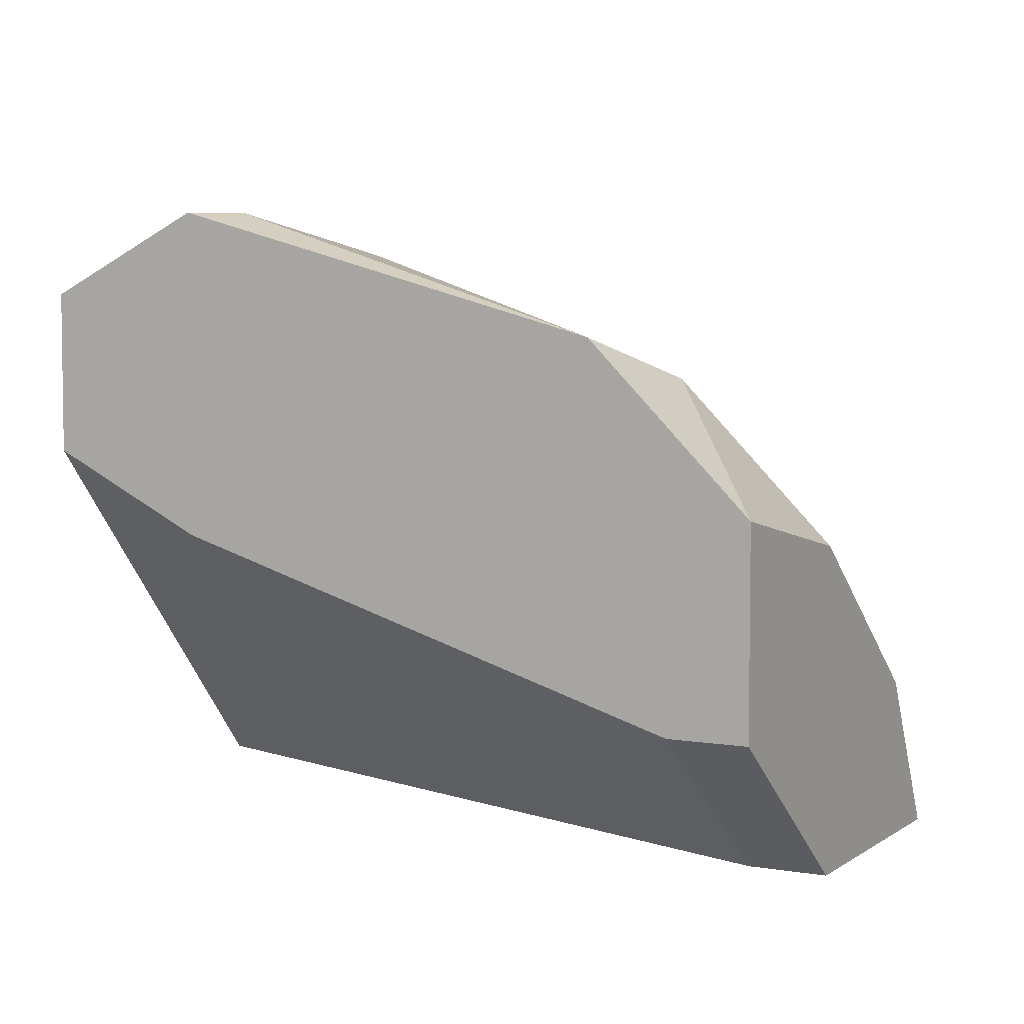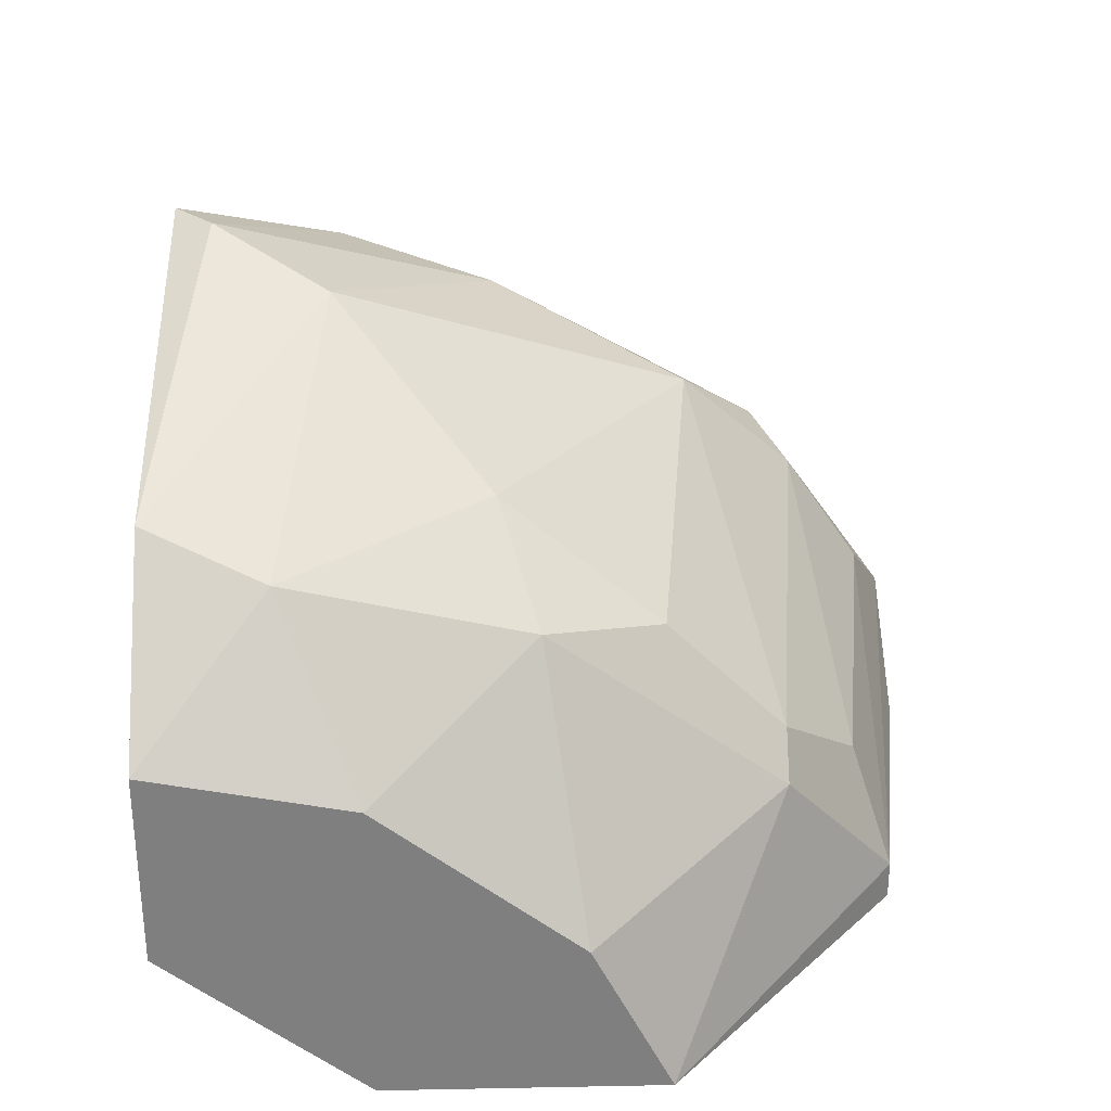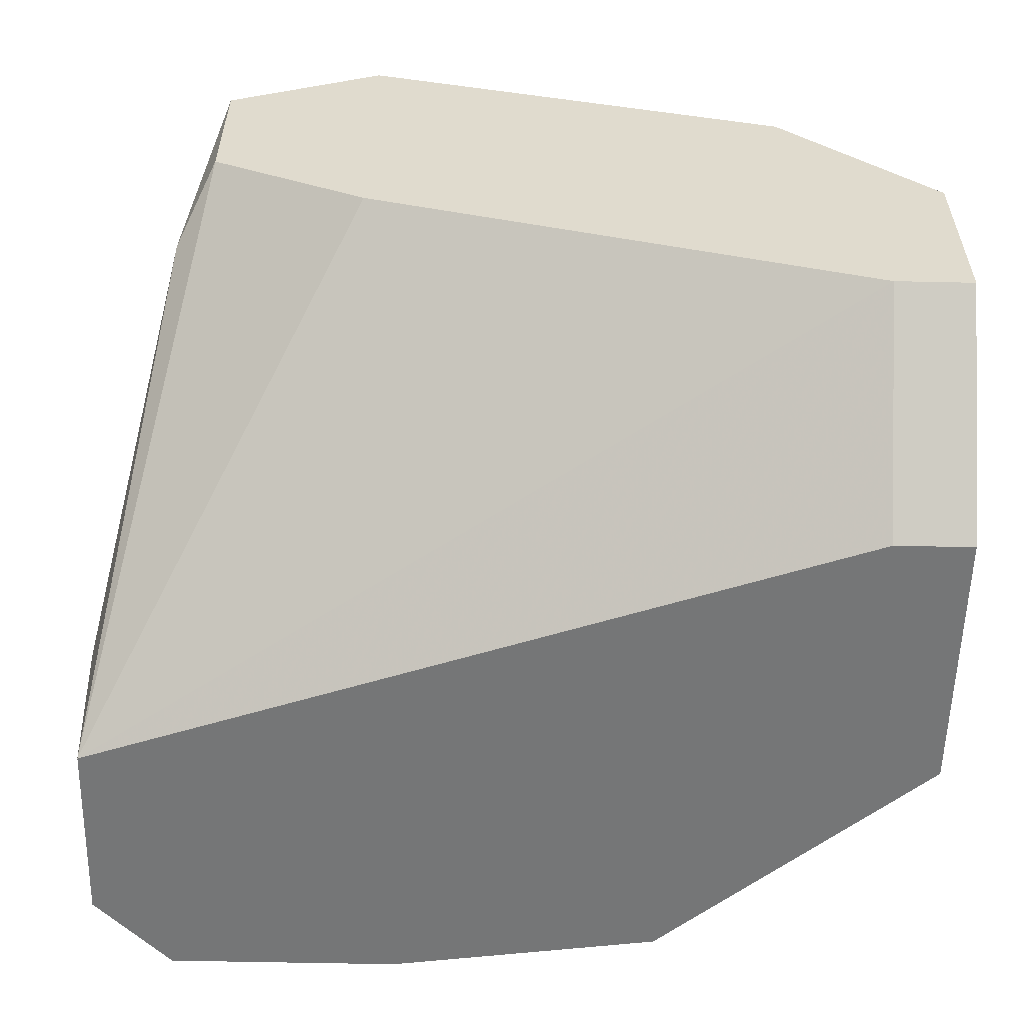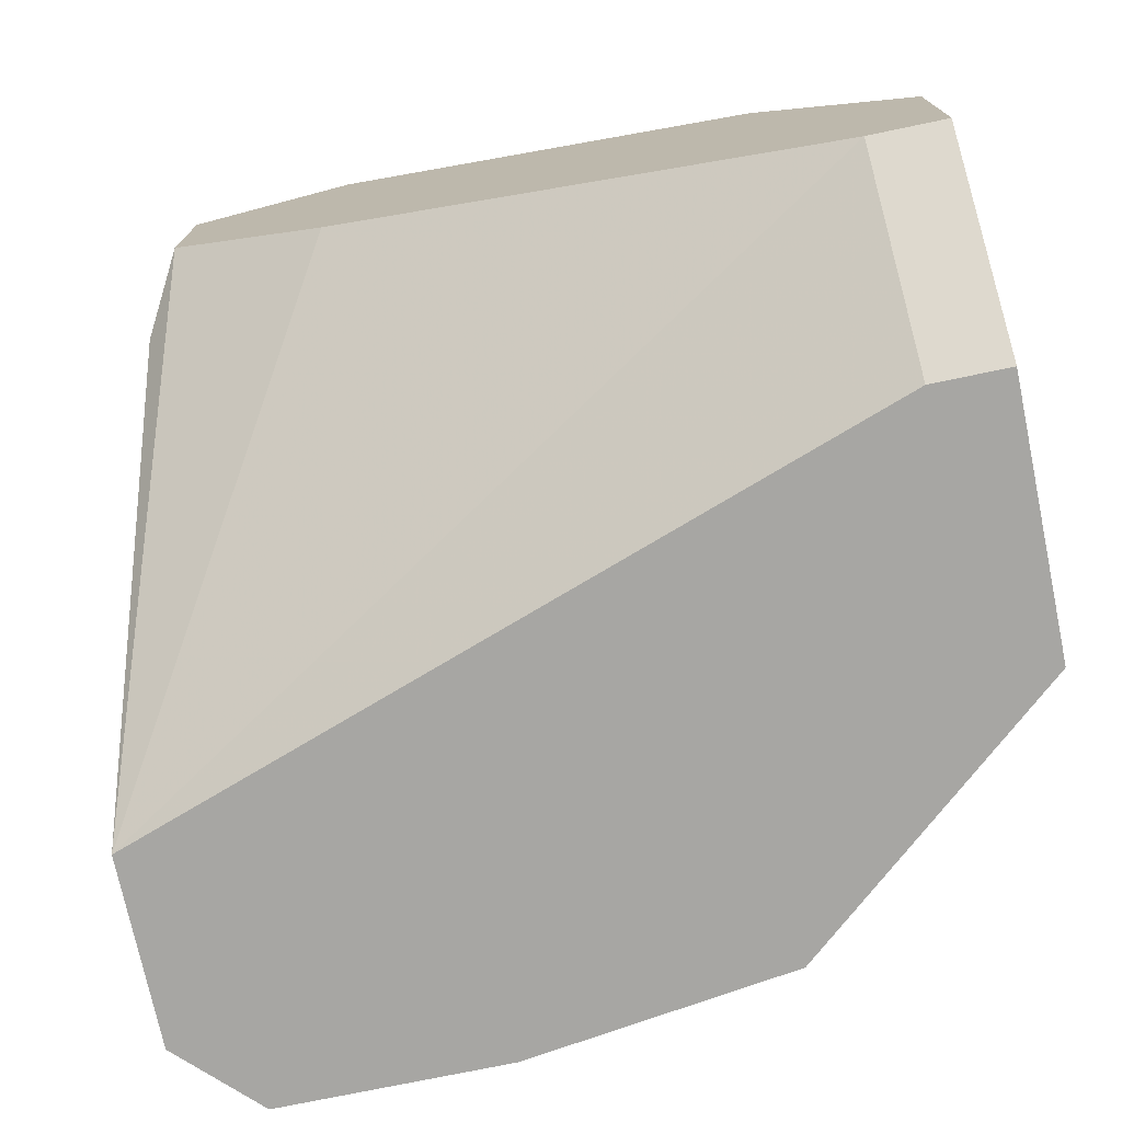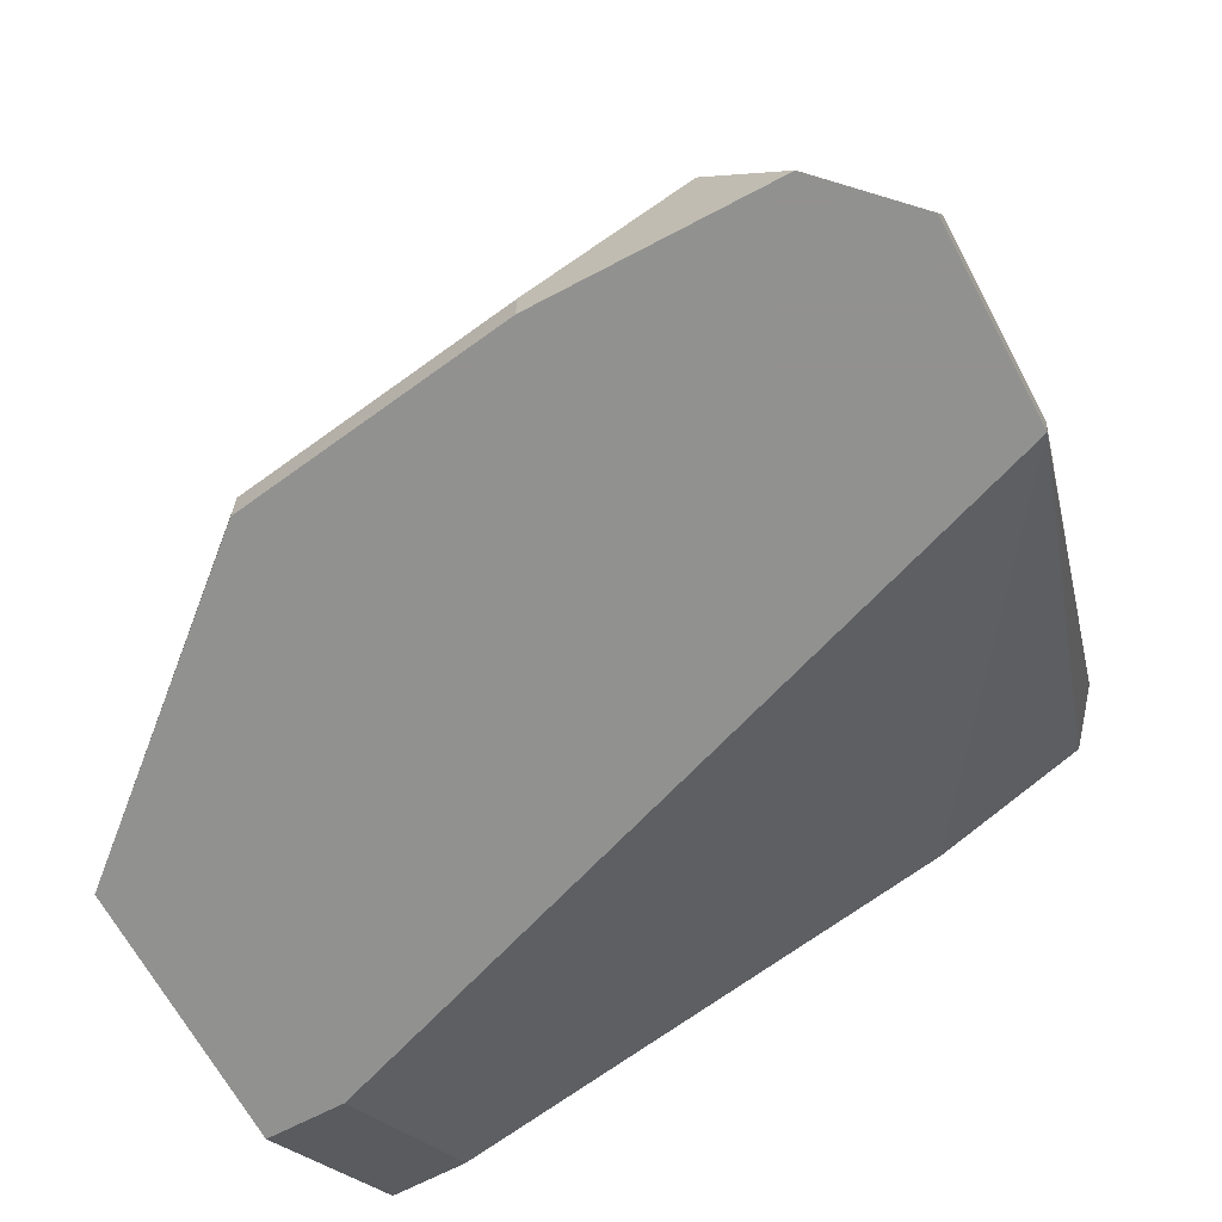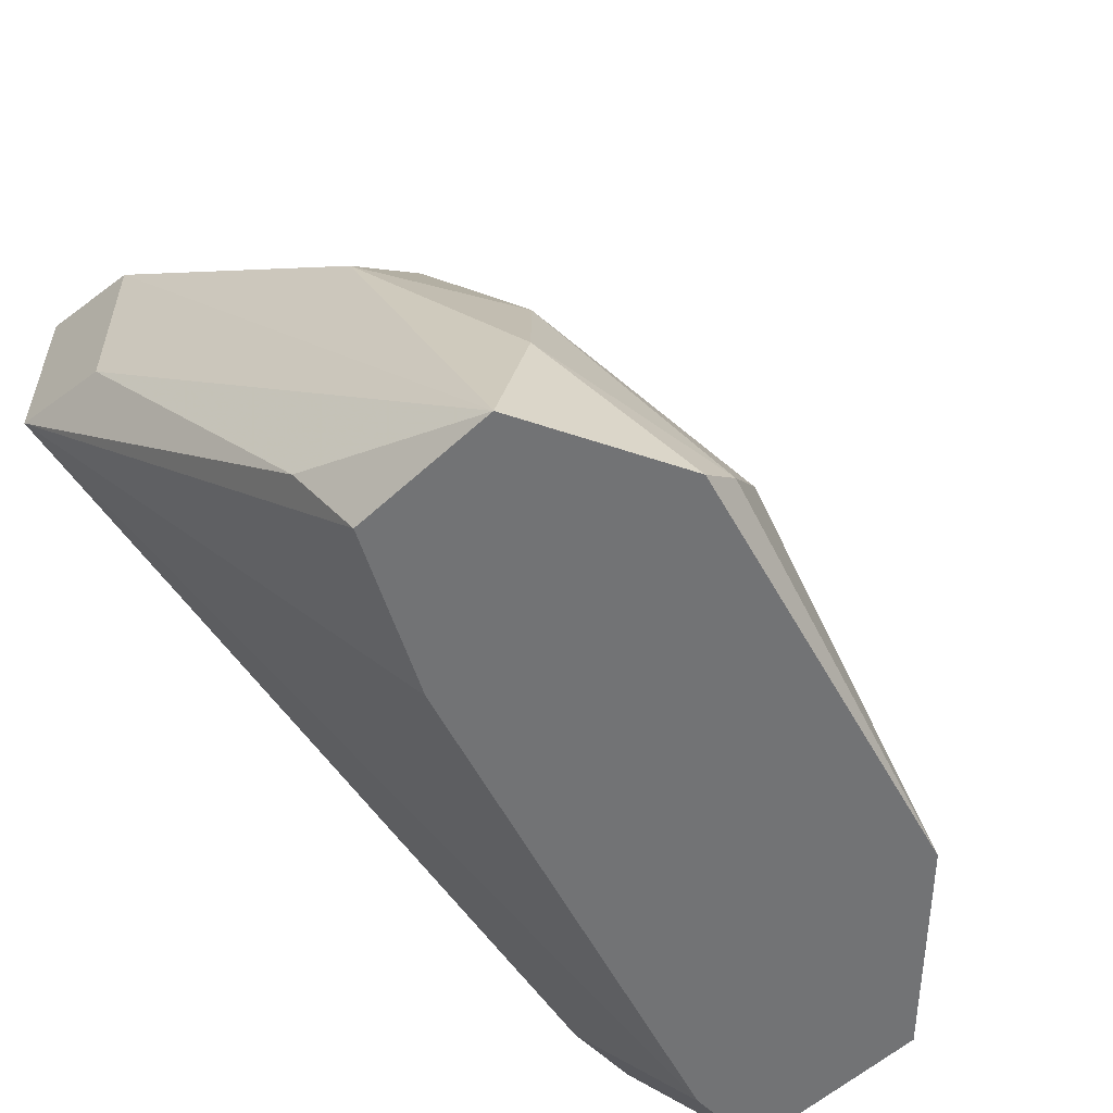
<metadata>
{"format":"obj","ext":"obj","renderer":"f3d","projection":"perspective","resolution":1024,"background":"white","views":[{"elev":5.1,"azim":28.1,"up":"+Z"},{"elev":30.3,"azim":88.4,"up":"+Z"},{"elev":-56.7,"azim":-1.3,"up":"+Z"},{"elev":-74.1,"azim":11.8,"up":"+Z"},{"elev":-66.0,"azim":-151.9,"up":"+Z"},{"elev":-55.8,"azim":-46.0,"up":"+Y"}]}
</metadata>
<code>
v -0.03398 0.01135 0.03017
v -0.03398 0.01135 0.03487
v -0.03751 0.02544 0.01842
v -0.03751 0.03132 0.01842
v -0.03751 0.03014 0.02194
v -0.03751 0.02427 0.02194
v -0.02107 0.03132 0.02312
v -0.02929 0.02662 0.03134
v -0.02929 0.01135 0.02782
v -0.02929 0.01135 0.03722
v -0.03164 0.02897 0.02899
v -0.03164 0.02075 0.03369
v -0.01402 0.01135 0.02312
v -0.01402 0.01722 0.01842
v -0.03516 0.02309 0.03017
v -0.03516 0.0137 0.02899
v -0.03516 0.03367 0.01842
v -0.01637 0.01135 0.03369
v -0.01637 0.02192 0.03017
v -0.01872 0.02544 0.02899
v -0.01872 0.02897 0.02547
v -0.03046 0.03014 0.02782
v -0.03046 0.03249 0.02429
v -0.01167 0.02544 0.01842
v -0.01167 0.01135 0.02899
v -0.01167 0.01135 0.02312
v -0.01167 0.02309 0.02312
v -0.01167 0.01722 0.02782
v -0.01167 0.01722 0.01842
v -0.03281 0.01605 0.03487
v -0.03281 0.03367 0.02194
v -0.01754 0.02897 0.02429
v -0.01989 0.03249 0.01842
v -0.01989 0.03249 0.01959
v -0.01989 0.02075 0.03252
v -0.02576 0.01605 0.03604
v -0.02811 0.01252 0.03722
v -0.02811 0.03367 0.01842
v -0.02811 0.03367 0.01959
v -0.01519 0.01487 0.03252
f 23 22 7
f 3 38 24
f 1 26 18
f 3 24 14
f 26 24 28
f 1 18 2
f 38 39 34
f 26 1 9
f 1 3 9
f 39 38 17
f 38 3 17
f 11 5 15
f 5 2 15
f 2 30 15
f 18 26 25
f 26 28 25
f 28 24 27
f 19 28 27
f 37 18 36
f 35 8 36
f 14 26 13
f 3 14 13
f 26 9 13
f 9 3 13
f 28 19 40
f 19 35 40
f 18 25 40
f 25 28 40
f 36 18 40
f 35 36 40
f 5 3 6
f 2 5 6
f 5 11 31
f 34 39 31
f 39 17 31
f 17 5 31
f 23 34 31
f 24 26 29
f 26 14 29
f 14 24 29
f 30 37 12
f 8 11 12
f 11 15 12
f 15 30 12
f 37 36 12
f 36 8 12
f 19 21 20
f 21 8 20
f 35 19 20
f 8 35 20
f 37 30 10
f 18 37 10
f 2 18 10
f 30 2 10
f 21 19 32
f 24 34 32
f 34 21 32
f 19 27 32
f 27 24 32
f 24 38 33
f 38 34 33
f 34 24 33
f 3 1 16
f 1 2 16
f 6 3 16
f 2 6 16
f 3 5 4
f 17 3 4
f 5 17 4
f 11 8 22
f 8 21 22
f 31 11 22
f 23 31 22
f 21 34 7
f 34 23 7
f 22 21 7

</code>
